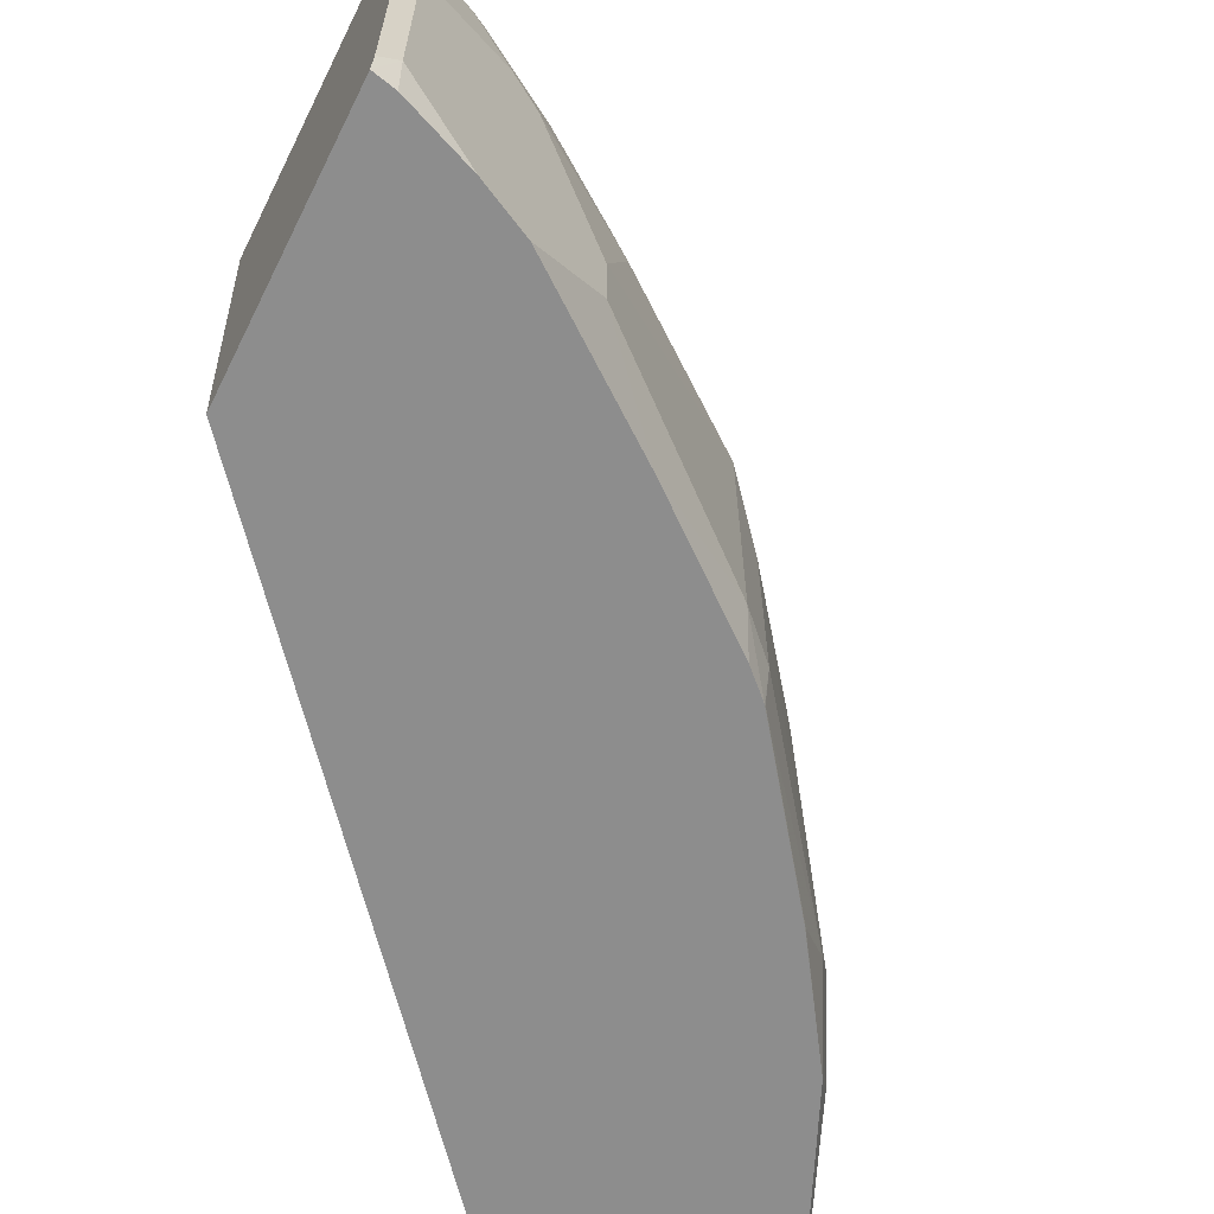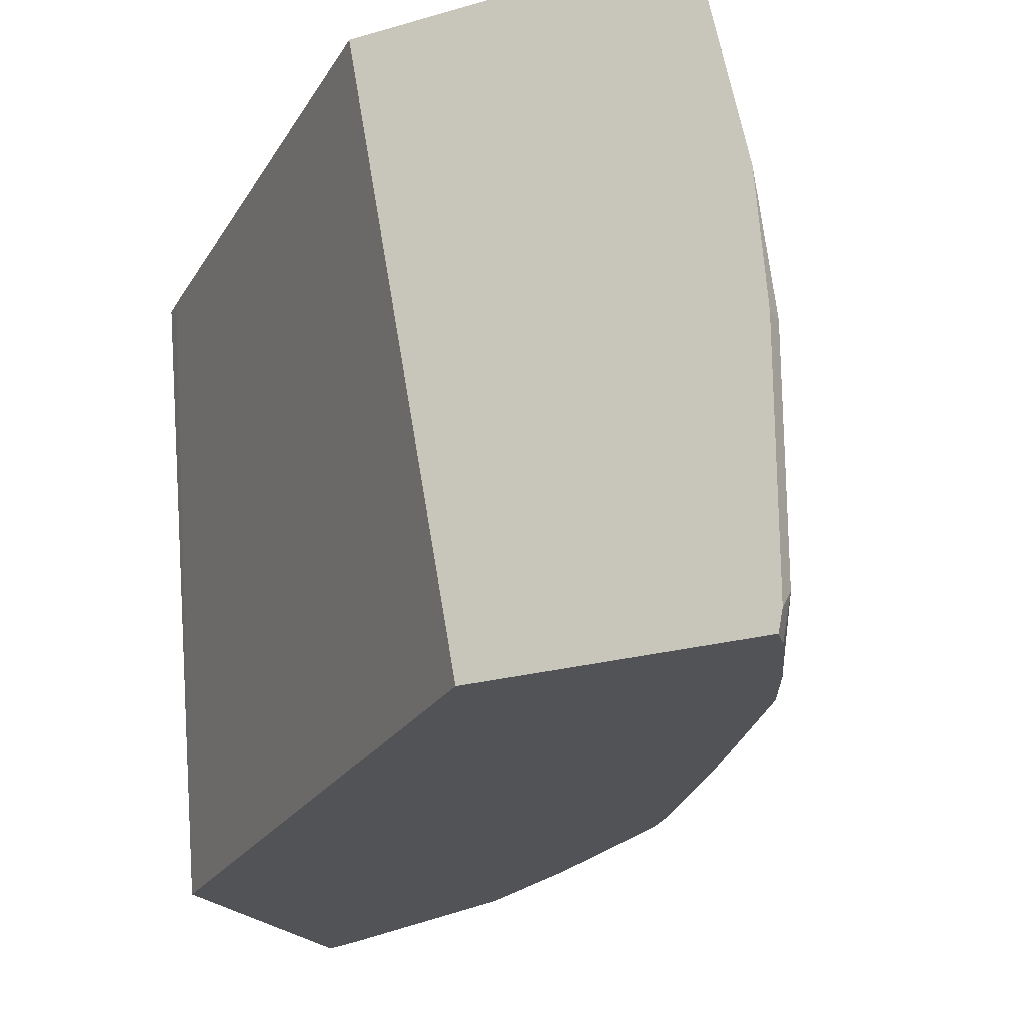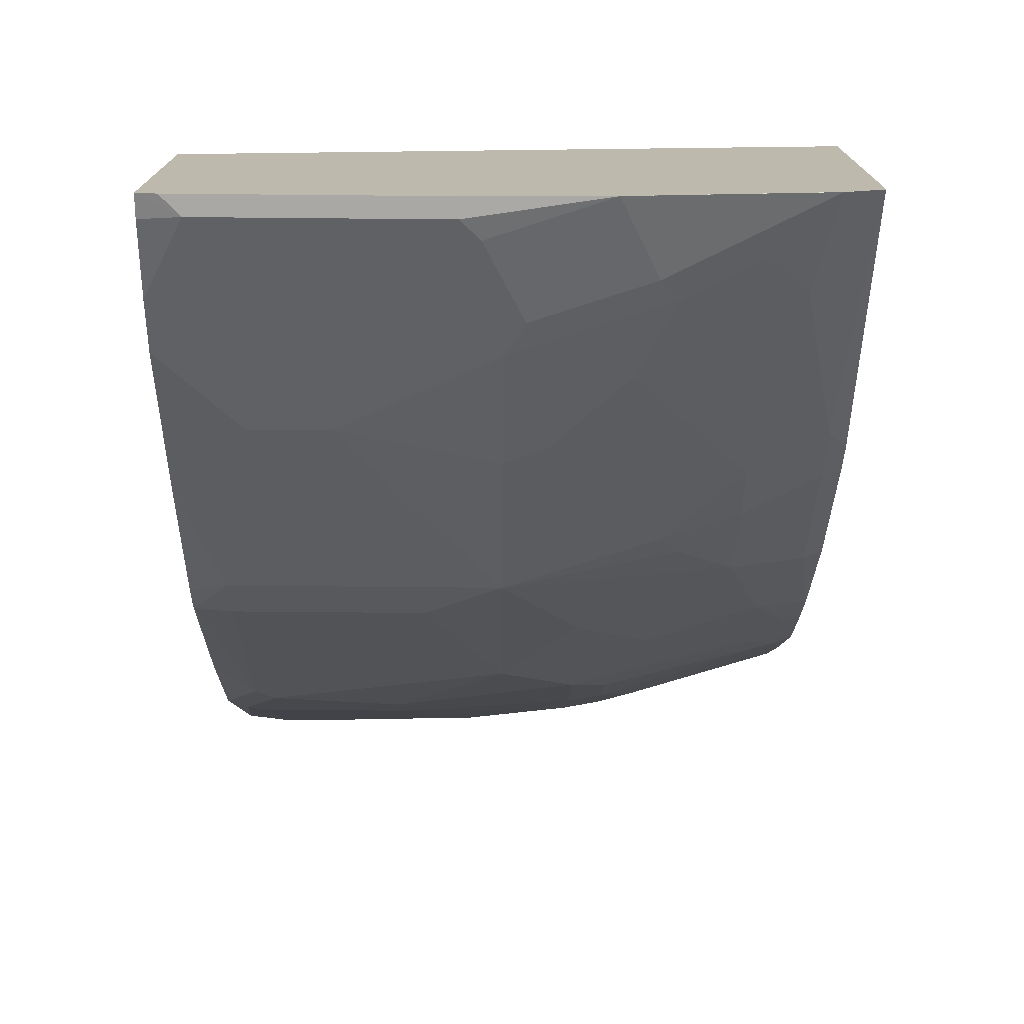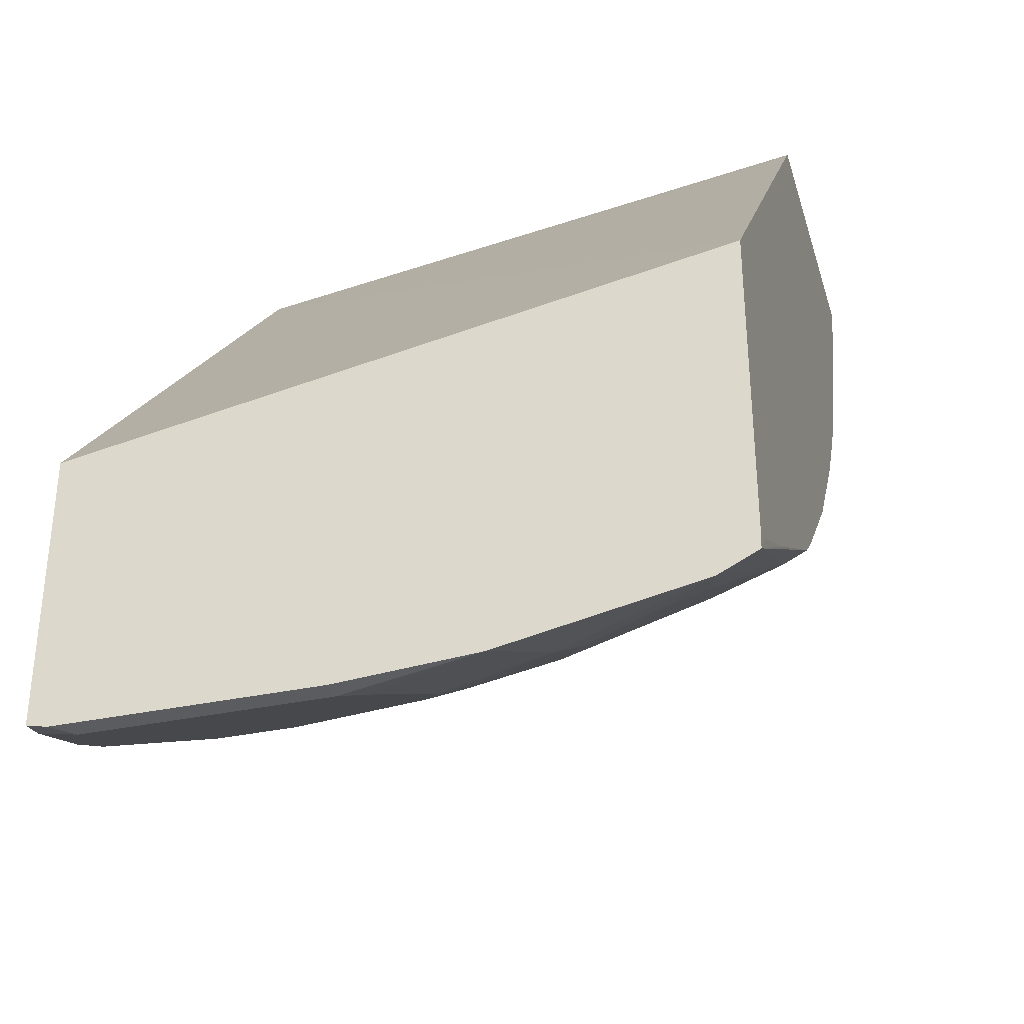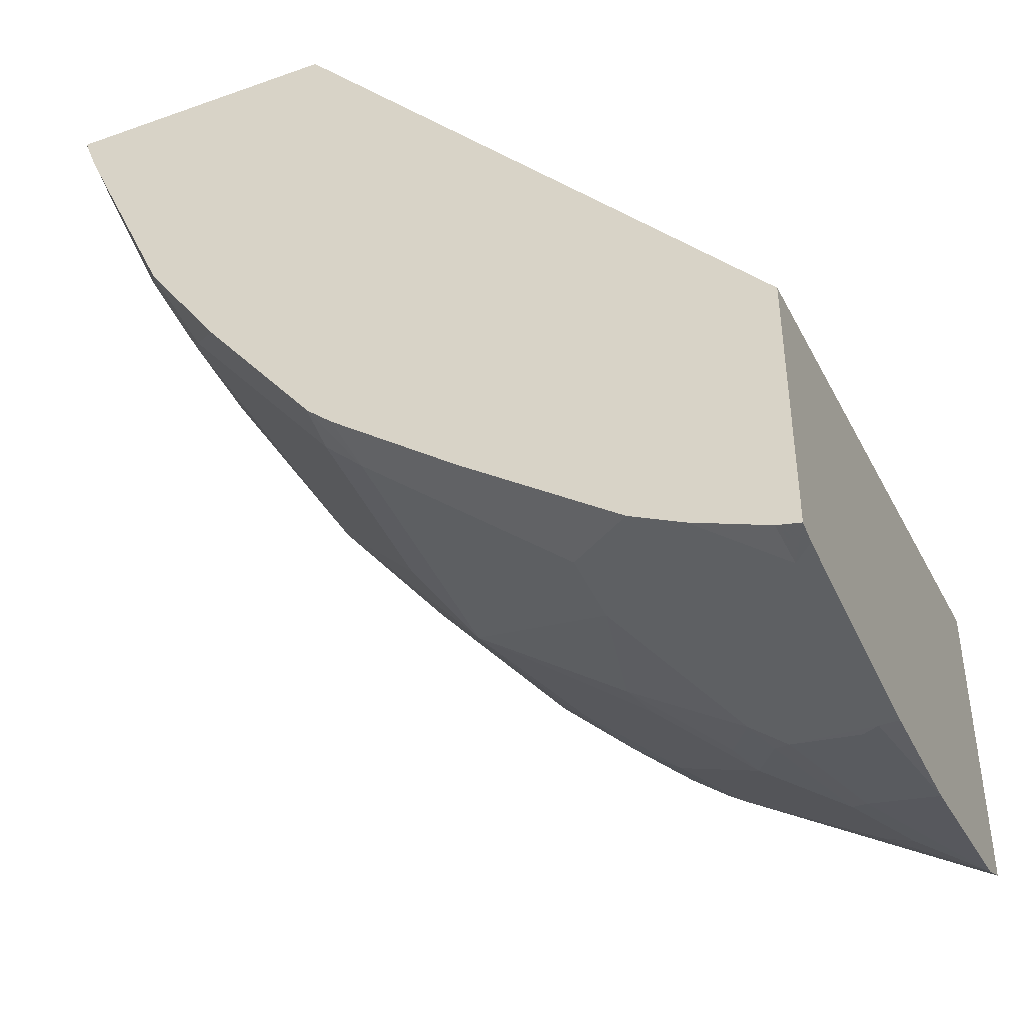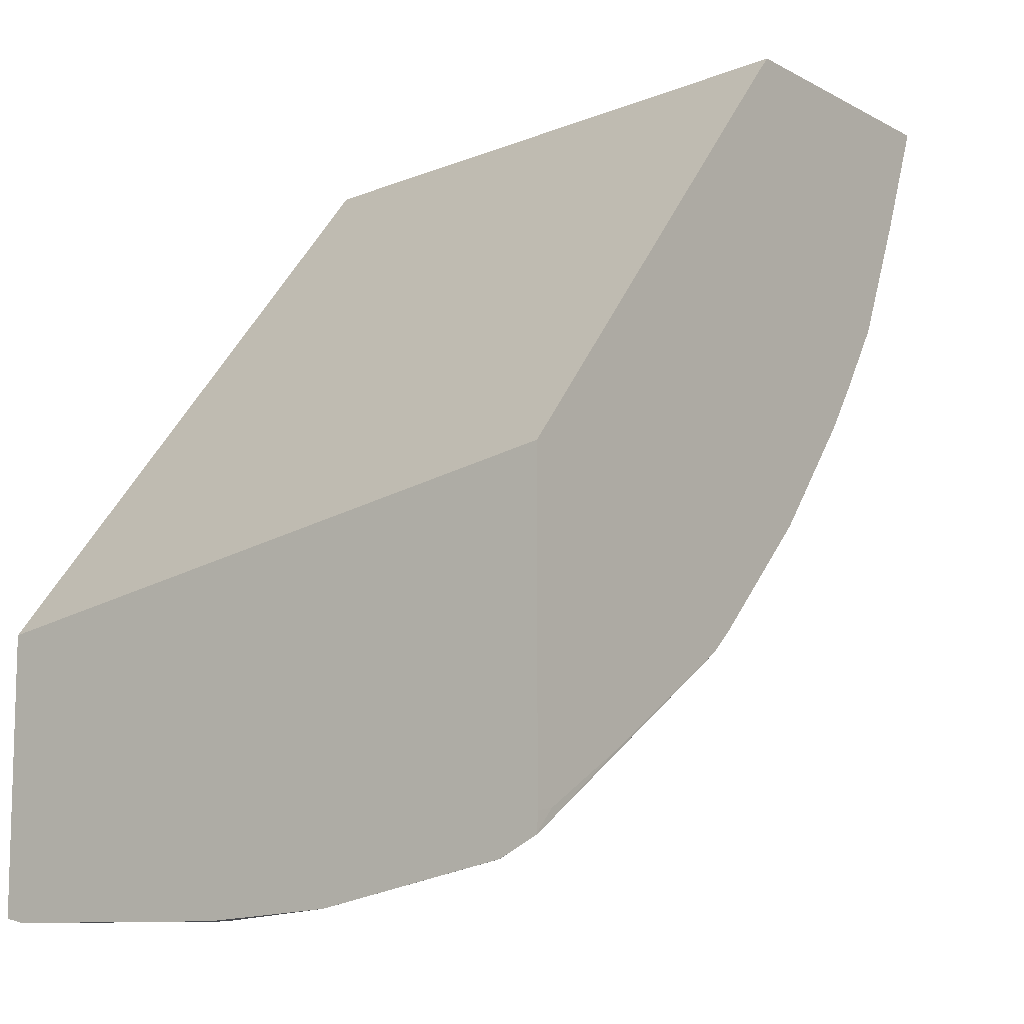
<metadata>
{"format":"obj","ext":"obj","renderer":"f3d","projection":"perspective","resolution":1024,"background":"white","views":[{"elev":-64.6,"azim":-26.5,"up":"+Z"},{"elev":-22.4,"azim":-63.2,"up":"+Z"},{"elev":-75.0,"azim":-90.5,"up":"+Y"},{"elev":-35.0,"azim":-74.1,"up":"+Y"},{"elev":-42.6,"azim":-157.0,"up":"+Y"},{"elev":-10.2,"azim":-52.8,"up":"+Y"}]}
</metadata>
<code>
v 0.2995 -0.3099 -0.07232
v 0.2995 -0.3099 0.06201
v 0.2995 -0.3076 -0.08319
v 0.3099 -0.3099 -0.06195
v 0.3099 -0.3099 0.06201
v 0.2995 -0.3047 0.1343
v 0.3118 -0.3049 -0.08319
v 0.2995 -0.16 -0.08319
v 0.3512 -0.2892 -0.08319
v 0.4029 -0.2634 0.01033
v 0.3616 -0.2841 0.09295
v 0.3202 -0.3047 0.07231
v 0.2996 -0.3047 0.1343
v 0.2996 -0.2841 0.2376
v 0.2995 -0.284 0.2376
v 0.2995 -0.09799 0.2585
v 0.5576 0.1442 -0.08319
v 0.3788 -0.2754 -0.08319
v 0.3926 -0.2686 -0.04131
v 0.4201 -0.2548 -0.04131
v 0.4201 -0.2548 3.19e-05
v 0.3409 -0.2841 0.1549
v 0.3788 -0.2754 0.08265
v 0.3719 -0.2763 0.1033
v 0.3512 -0.2763 0.1653
v 0.3306 -0.2763 0.2066
v 0.3512 -0.2557 0.2272
v 0.4339 -0.1936 0.2479
v 0.2995 -0.2738 0.2582
v 0.2995 -0.2633 0.2585
v 0.4984 0.1358 0.2585
v 0.5059 0.1442 0.2585
v 0.7098 0.1442 -0.08319
v 0.4614 -0.2135 -0.08319
v 0.5234 -0.1721 -0.06195
v 0.5234 -0.1721 0.08265
v 0.4408 -0.2341 0.08265
v 0.3994 -0.2548 0.1239
v 0.3926 -0.2557 0.1446
v 0.4132 -0.235 0.1653
v 0.4132 -0.2143 0.2272
v 0.4545 -0.1936 0.2066
v 0.4614 -0.1721 0.2479
v 0.4442 -0.1808 0.2582
v 0.3099 -0.2619 0.2585
v 0.2995 -0.2728 0.2583
v 0.4444 -0.1804 0.2585
v 0.3613 -0.2325 0.2585
v 0.663 0.1442 0.2585
v 0.71 0.1442 -0.08262
v 0.7097 0.144 -0.08319
v 0.5303 -0.1582 -0.08319
v 0.5441 -0.1452 -0.08319
v 0.544 -0.1515 -0.06195
v 0.5647 -0.1102 0.1239
v 0.5234 -0.1308 0.2066
v 0.5061 -0.1601 0.1756
v 0.4959 -0.173 0.1653
v 0.4339 -0.235 0.1033
v 0.544 -0.1515 0.04134
v 0.606 -0.06887 0.08265
v 0.4821 -0.1721 0.2066
v 0.5027 -0.1308 0.2479
v 0.4579 -0.1686 0.2585
v 0.6905 0.1442 0.1708
v 0.6378 0.08129 0.2585
v 0.6766 0.1007 0.1653
v 0.7125 0.1442 -0.06195
v 0.7021 0.1233 -0.08319
v 0.5449 -0.1446 -0.08262
v 0.6061 -0.0626 -0.08319
v 0.6275 -0.04135 -0.06195
v 0.606 -0.04824 0.1446
v 0.5853 -0.06887 0.1653
v 0.5234 -0.1102 0.2479
v 0.5647 -0.06887 0.2272
v 0.6353 -0.031 -0.05165
v 0.6473 -0.006904 0.02067
v 0.6266 -0.02757 0.1239
v 0.5198 -0.1067 0.2585
v 0.6977 0.1442 0.1466
v 0.6093 0.01563 0.2585
v 0.6094 0.01546 0.2582
v 0.6146 0.01803 0.2479
v 0.6559 0.0387 0.1446
v 0.6611 0.04128 0.1239
v 0.6818 0.08262 0.1033
v 0.7016 0.1442 0.127
v 0.6972 0.142 0.1446
v 0.6611 0.02066 -0.06195
v 0.7125 0.1442 -0.04131
v 0.6559 0.0103 -0.07228
v 0.6482 -1.369e-05 -0.08262
v 0.648 -1.369e-05 -0.08319
v 0.6068 -0.06198 -0.08262
v 0.6478 -0.0004138 -0.08319
v 0.5853 -0.04824 0.2066
v 0.606 -0.006904 0.2272
v 0.568 -0.04656 0.2585
v 0.5613 -0.05496 0.2585
v 0.5853 -0.02757 0.2479
v 0.6611 0.02066 0.02067
v 0.6353 -0.002592 0.1446
v 0.5844 -0.02273 0.2585
v 0.7024 0.1239 0.06201
v 0.7022 0.1442 0.1239
f 53 70 54
f 53 71 95
f 53 95 70
f 54 70 72
f 54 72 60
f 55 61 73
f 55 73 74
f 55 74 56
f 56 75 63
f 56 63 62
f 65 67 81
f 56 74 76
f 56 76 75
f 57 62 58
f 60 72 77
f 60 77 61
f 61 77 78
f 61 78 79
f 61 79 73
f 63 75 80
f 63 80 64
f 66 82 83
f 56 62 57
f 50 69 51
f 39 59 58
f 49 67 65
f 35 52 53
f 66 83 84
f 35 53 54
f 35 54 60
f 35 60 36
f 36 55 56
f 36 56 57
f 36 57 58
f 36 58 59
f 36 59 37
f 36 60 61
f 36 61 55
f 37 59 39
f 37 39 38
f 39 58 40
f 40 58 42
f 40 42 41
f 42 58 62
f 43 47 44
f 43 62 63
f 43 63 64
f 43 64 47
f 49 66 67
f 50 68 69
f 66 84 67
f 76 97 101
f 67 85 86
f 78 86 79
f 79 85 103
f 79 103 84
f 79 84 98
f 79 86 85
f 81 89 88
f 82 104 83
f 83 104 101
f 83 101 98
f 83 98 84
f 78 102 86
f 84 103 85
f 87 102 105
f 87 105 106
f 87 106 88
f 90 102 92
f 91 106 105
f 91 105 102
f 93 96 94
f 97 98 101
f 99 101 104
f 34 52 35
f 86 102 87
f 78 92 102
f 77 92 78
f 76 101 99
f 67 86 87
f 67 87 88
f 67 88 89
f 67 89 81
f 68 90 69
f 68 91 102
f 68 102 90
f 69 90 92
f 69 92 93
f 69 93 94
f 70 95 72
f 71 96 95
f 72 95 96
f 72 96 93
f 72 93 92
f 72 92 77
f 73 97 76
f 73 76 74
f 73 79 98
f 73 98 97
f 75 76 99
f 75 99 100
f 75 100 80
f 67 84 85
f 33 50 51
f 1 4 5
f 29 48 45
f 4 9 10
f 4 10 11
f 4 11 5
f 5 12 13
f 5 13 6
f 5 11 12
f 6 13 14
f 6 14 15
f 8 16 17
f 9 18 20
f 4 7 9
f 9 20 19
f 10 19 20
f 10 20 21
f 10 21 23
f 10 23 11
f 11 22 12
f 11 23 24
f 11 24 25
f 11 25 22
f 12 22 13
f 13 22 14
f 9 19 10
f 14 22 25
f 3 18 9
f 3 52 34
f 30 46 45
f 1 2 6
f 1 6 15
f 1 15 29
f 1 29 46
f 1 46 30
f 1 30 16
f 1 16 8
f 1 8 3
f 1 3 4
f 3 34 18
f 1 5 2
f 3 7 4
f 3 8 17
f 3 17 33
f 3 33 51
f 3 51 69
f 3 69 94
f 3 94 96
f 3 96 71
f 3 71 53
f 3 53 52
f 2 5 6
f 14 25 26
f 3 9 7
f 14 27 28
f 18 34 20
f 20 34 35
f 20 35 36
f 20 36 21
f 21 36 37
f 21 37 23
f 23 37 38
f 23 38 39
f 23 39 24
f 25 39 27
f 25 27 26
f 27 39 40
f 27 40 41
f 27 41 28
f 28 41 42
f 28 42 62
f 28 62 43
f 28 43 44
f 28 44 29
f 29 45 46
f 29 44 47
f 14 26 27
f 29 47 48
f 17 50 33
f 17 68 50
f 24 39 25
f 17 91 68
f 14 28 29
f 16 30 45
f 16 45 48
f 16 48 47
f 16 47 64
f 16 64 80
f 16 80 100
f 16 100 99
f 16 99 104
f 16 104 82
f 16 82 66
f 14 29 15
f 16 49 32
f 17 106 91
f 16 66 49
f 17 81 88
f 17 65 81
f 17 49 65
f 17 88 106
f 17 31 32
f 16 31 17
f 16 32 31
f 17 32 49

</code>
